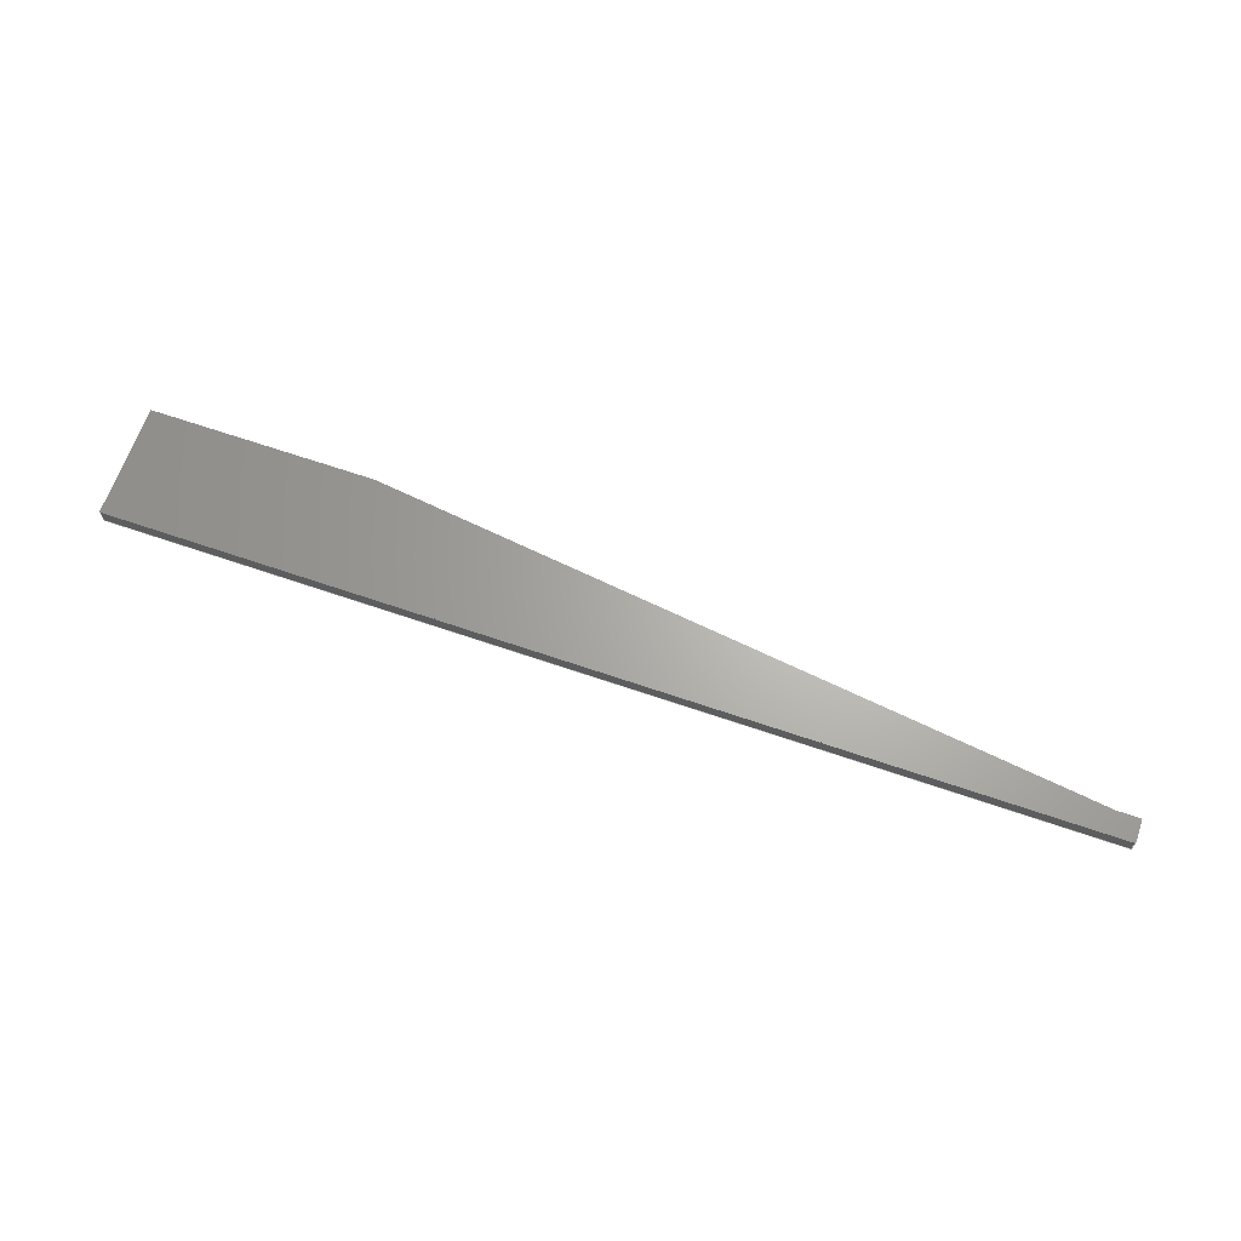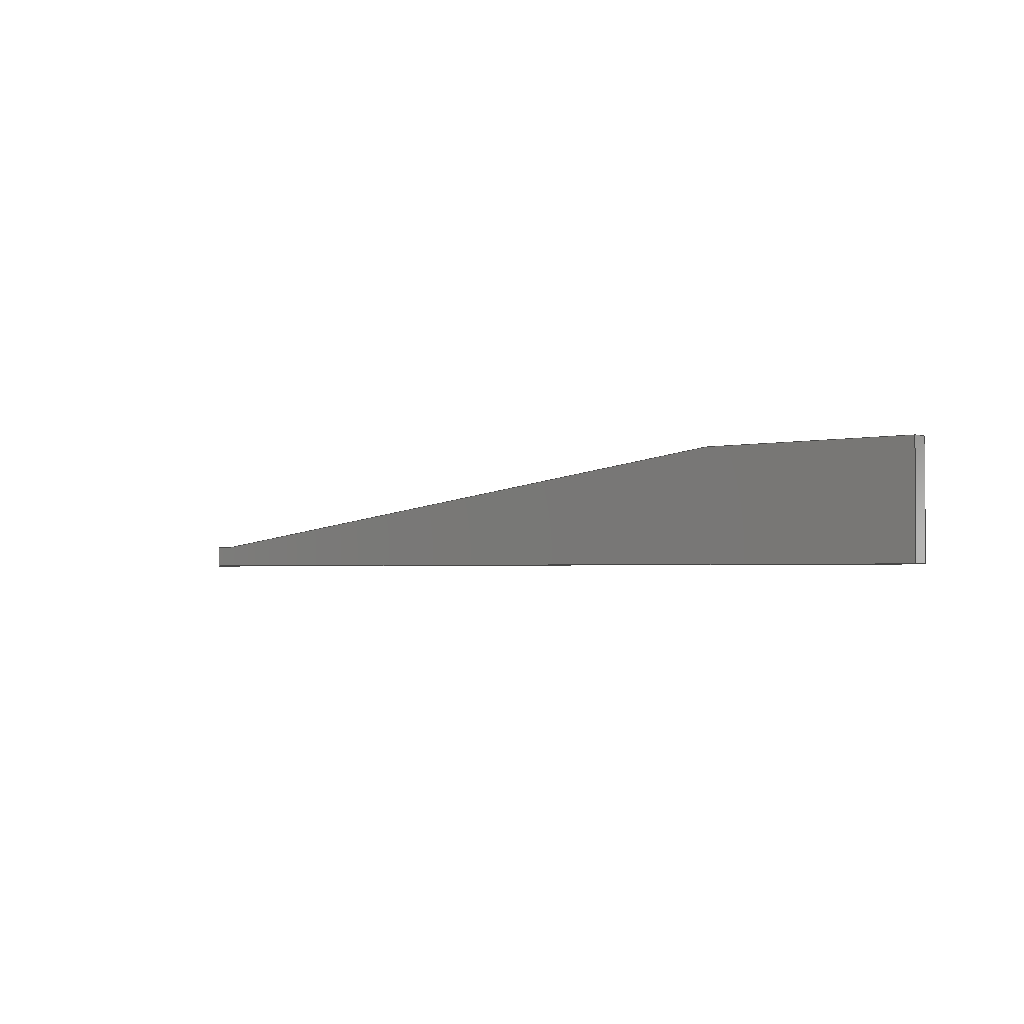
<metadata>
{"format":"step","ext":"step","renderer":"f3d","projection":"perspective","resolution":1024,"background":"white","views":[{"elev":65.8,"azim":19.1,"up":"+Z"},{"elev":-1.9,"azim":-137.5,"up":"+Y"}]}
</metadata>
<code>
ISO-10303-21;
DATA;
#1 = ORIENTED_EDGE ( 'NONE', *, *, #4, .F. ) ;
#2 = ADVANCED_FACE ( 'NONE', ( #257 ), #244, .T. ) ;
#3 = FACE_OUTER_BOUND ( 'NONE', #29, .T. ) ;
#4 = EDGE_CURVE ( 'NONE', #44, #33, #117, .T. ) ;
#5 = CARTESIAN_POINT ( 'NONE',  ( 1292, -150, 11 ) ) ;
#6 = APPROVAL ( #112, 'UNSPECIFIED' ) ;
#7 = PLANE ( 'NONE',  #195 ) ;
#8 = FACE_OUTER_BOUND ( 'NONE', #157, .T. ) ;
#9 = DIRECTION ( 'NONE',  ( -0, -1, -0 ) ) ;
#10 = ORIENTED_EDGE ( 'NONE', *, *, #161, .T. ) ;
#11 = CARTESIAN_POINT ( 'NONE',  ( 1292, -150, -0.01 ) ) ;
#12 = UNCERTAINTY_MEASURE_WITH_UNIT (LENGTH_MEASURE( 1e-05 ), #75, 'distance_accuracy_value', 'NONE');
#13 = CARTESIAN_POINT ( 'NONE',  ( 0, -75, 22 ) ) ;
#14 = PERSON_AND_ORGANIZATION ( #302, #265 ) ;
#15 = CC_DESIGN_APPROVAL ( #6, ( #299 ) ) ;
#16 = DIRECTION ( 'NONE',  ( 1, -0, -0 ) ) ;
#17 = VERTEX_POINT ( 'NONE', #172 ) ;
#18 = CARTESIAN_POINT ( 'NONE',  ( 300, 0, -0.01 ) ) ;
#19 = ORIENTED_EDGE ( 'NONE', *, *, #161, .F. ) ;
#20 = DIRECTION ( 'NONE',  ( 0.9923, -0.1238, 0 ) ) ;
#21 = LINE ( 'NONE', #177, #53 ) ;
#22 = PERSON_AND_ORGANIZATION ( #302, #265 ) ;
#23 = PERSON_AND_ORGANIZATION_ROLE ( 'design_owner' ) ;
#24 = ORIENTED_EDGE ( 'NONE', *, *, #4, .T. ) ;
#25 = LINE ( 'NONE', #71, #107 ) ;
#26 = PERSON_AND_ORGANIZATION_ROLE ( 'design_supplier' ) ;
#27 = ORIENTED_EDGE ( 'NONE', *, *, #186, .F. ) ;
#28 = CC_DESIGN_APPROVAL ( #223, ( #119 ) ) ;
#29 = EDGE_LOOP ( 'NONE', ( #214, #131, #19, #285 ) ) ;
#30 = ADVANCED_FACE ( 'NONE', ( #8 ), #7, .T. ) ;
#31 = ORIENTED_EDGE ( 'NONE', *, *, #231, .F. ) ;
#32 = APPROVAL_DATE_TIME ( #54, #223 ) ;
#33 = VERTEX_POINT ( 'NONE', #123 ) ;
#34 = CARTESIAN_POINT ( 'NONE',  ( 1292, -75, 0 ) ) ;
#35 = ORIENTED_EDGE ( 'NONE', *, *, #284, .F. ) ;
#36 = APPROVAL_PERSON_ORGANIZATION ( #14, #223, #74 ) ;
#37 = CARTESIAN_POINT ( 'NONE',  ( 1292, -120, 11 ) ) ;
#38 = CC_DESIGN_PERSON_AND_ORGANIZATION_ASSIGNMENT ( #69, #26, ( #142 ) ) ;
#39 = EDGE_CURVE ( 'NONE', #33, #141, #250, .T. ) ;
#40 = LINE ( 'NONE', #270, #199 ) ;
#41 = PLANE ( 'NONE',  #134 ) ;
#42 = DATE_AND_TIME ( #115, #149 ) ;
#43 = CARTESIAN_POINT ( 'NONE',  ( -1.396e-14, -4.515e-15, 1.301e-15 ) ) ;
#44 = VERTEX_POINT ( 'NONE', #64 ) ;
#45 = CARTESIAN_POINT ( 'NONE',  ( -1.387e-14, -150, 22 ) ) ;
#46 = DIRECTION ( 'NONE',  ( -0, -0, -1 ) ) ;
#47 = CC_DESIGN_SECURITY_CLASSIFICATION ( #119, ( #142 ) ) ;
#48 = APPLICATION_CONTEXT ( 'configuration controlled 3d designs of mechanical parts and assemblies' ) ;
#49 = VERTEX_POINT ( 'NONE', #169 ) ;
#50 = APPROVAL_ROLE ( '' ) ;
#51 = VECTOR ( 'NONE', #46, 1000 ) ;
#52 = LINE ( 'NONE', #5, #173 ) ;
#53 = VECTOR ( 'NONE', #127, 1000 ) ;
#54 = DATE_AND_TIME ( #233, #196 ) ;
#55 = EDGE_LOOP ( 'NONE', ( #100, #10, #89, #27 ) ) ;
#56 = PERSON_AND_ORGANIZATION ( #302, #265 ) ;
#57 = FACE_OUTER_BOUND ( 'NONE', #110, .T. ) ;
#58 = AXIS2_PLACEMENT_3D ( 'NONE', #197, #224, #242 ) ;
#59 = ORIENTED_EDGE ( 'NONE', *, *, #111, .F. ) ;
#60 = VECTOR ( 'NONE', #16, 1000 ) ;
#61 = DIRECTION ( 'NONE',  ( 0, 0, 1 ) ) ;
#62 = DATE_AND_TIME ( #90, #303 ) ;
#63 = PRODUCT_RELATED_PRODUCT_CATEGORY ( 'detail', '', ( #145 ) ) ;
#64 = CARTESIAN_POINT ( 'NONE',  ( 1292, -120, 1.301e-15 ) ) ;
#65 = ORIENTED_EDGE ( 'NONE', *, *, #186, .T. ) ;
#66 = CARTESIAN_POINT ( 'NONE',  ( 1292, -135, 22 ) ) ;
#67 = CARTESIAN_POINT ( 'NONE',  ( 300, -2.939e-15, 22 ) ) ;
#68 = DIRECTION ( 'NONE',  ( 0.1238, 0.9923, -0 ) ) ;
#69 = PERSON_AND_ORGANIZATION ( #302, #265 ) ;
#70 = DIRECTION ( 'NONE',  ( -1, 0, 0 ) ) ;
#71 = CARTESIAN_POINT ( 'NONE',  ( 771, -120, 0 ) ) ;
#72 = VECTOR ( 'NONE', #240, 1000 ) ;
#73 = DATE_TIME_ROLE ( 'classification_date' ) ;
#74 = APPROVAL_ROLE ( '' ) ;
#75 =( LENGTH_UNIT ( ) NAMED_UNIT ( * ) SI_UNIT ( .MILLI., .METRE. ) );
#76 = LOCAL_TIME ( 19, 6, 33, #215 ) ;
#77 = VECTOR ( 'NONE', #290, 1000 ) ;
#78 = LINE ( 'NONE', #180, #51 ) ;
#79 = EDGE_CURVE ( 'NONE', #189, #49, #168, .T. ) ;
#80 = PLANE ( 'NONE',  #92 ) ;
#81 = ORIENTED_EDGE ( 'NONE', *, *, #82, .T. ) ;
#82 = EDGE_CURVE ( 'NONE', #17, #217, #193, .T. ) ;
#83 = FACE_OUTER_BOUND ( 'NONE', #171, .T. ) ;
#84 = PLANE ( 'NONE',  #301 ) ;
#85 = DIRECTION ( 'NONE',  ( 0, 1, 0 ) ) ;
#86 = ORIENTED_EDGE ( 'NONE', *, *, #156, .F. ) ;
#87 = ORIENTED_EDGE ( 'NONE', *, *, #103, .T. ) ;
#88 = APPROVAL_STATUS ( 'not_yet_approved' ) ;
#89 = ORIENTED_EDGE ( 'NONE', *, *, #91, .F. ) ;
#90 = CALENDAR_DATE ( 2017, 16, 11 ) ;
#91 = EDGE_CURVE ( 'NONE', #220, #189, #93, .T. ) ;
#92 = AXIS2_PLACEMENT_3D ( 'NONE', #18, #181, #106 ) ;
#93 = LINE ( 'NONE', #124, #146 ) ;
#94 = ORIENTED_EDGE ( 'NONE', *, *, #39, .T. ) ;
#95 = VECTOR ( 'NONE', #248, 1000 ) ;
#96 = ORIENTED_EDGE ( 'NONE', *, *, #39, .F. ) ;
#97 = CARTESIAN_POINT ( 'NONE',  ( 300, -2.569e-14, 11 ) ) ;
#98 = ORIENTED_EDGE ( 'NONE', *, *, #284, .T. ) ;
#99 = COORDINATED_UNIVERSAL_TIME_OFFSET ( 1, 0, .AHEAD. ) ;
#100 = ORIENTED_EDGE ( 'NONE', *, *, #176, .T. ) ;
#101 = CARTESIAN_POINT ( 'NONE',  ( -0.01, -150, 22 ) ) ;
#102 = VECTOR ( 'NONE', #9, 1000 ) ;
#103 = EDGE_CURVE ( 'NONE', #49, #268, #184, .T. ) ;
#104 = COORDINATED_UNIVERSAL_TIME_OFFSET ( 1, 0, .AHEAD. ) ;
#105 = DIRECTION ( 'NONE',  ( -1, 0, 0 ) ) ;
#106 = DIRECTION ( 'NONE',  ( -1, 0, 0 ) ) ;
#107 = VECTOR ( 'NONE', #133, 1000 ) ;
#108 = CC_DESIGN_DATE_AND_TIME_ASSIGNMENT ( #282, #279, ( #299 ) ) ;
#109 = CARTESIAN_POINT ( 'NONE',  ( 0, 0.01, -0.01 ) ) ;
#110 = EDGE_LOOP ( 'NONE', ( #213, #256, #143, #264, #203, #190 ) ) ;
#111 = EDGE_CURVE ( 'NONE', #222, #141, #52, .T. ) ;
#112 = APPROVAL_STATUS ( 'not_yet_approved' ) ;
#113 = ADVANCED_FACE ( 'NONE', ( #57 ), #121, .T. ) ;
#114 = VECTOR ( 'NONE', #153, 1000 ) ;
#115 = CALENDAR_DATE ( 2017, 16, 11 ) ;
#116 = ADVANCED_FACE ( 'NONE', ( #3 ), #80, .T. ) ;
#117 = LINE ( 'NONE', #37, #77 ) ;
#118 = ADVANCED_BREP_SHAPE_REPRESENTATION ( 'RampeBallon v10_Default_sldprt', ( #129, #269 ), #239 ) ;
#119 = SECURITY_CLASSIFICATION ( '', '', #208 ) ;
#120 = VERTEX_POINT ( 'NONE', #175 ) ;
#121 = PLANE ( 'NONE',  #260 ) ;
#122 = EDGE_LOOP ( 'NONE', ( #227, #1, #165, #81 ) ) ;
#123 = CARTESIAN_POINT ( 'NONE',  ( 1292, -120, 22 ) ) ;
#124 = CARTESIAN_POINT ( 'NONE',  ( -1.114e-14, -75, 0 ) ) ;
#125 = EDGE_CURVE ( 'NONE', #44, #222, #160, .T. ) ;
#126 = DIRECTION ( 'NONE',  ( -1, -0, -0 ) ) ;
#127 = DIRECTION ( 'NONE',  ( -0, -0, -1 ) ) ;
#128 = DATE_AND_TIME ( #164, #76 ) ;
#129 = MANIFOLD_SOLID_BREP ( 'Imported1', #277 ) ;
#130 = DIRECTION ( 'NONE',  ( 1, -0, -0 ) ) ;
#131 = ORIENTED_EDGE ( 'NONE', *, *, #79, .F. ) ;
#132 = CARTESIAN_POINT ( 'NONE',  ( 1292, -150, 22 ) ) ;
#133 = DIRECTION ( 'NONE',  ( 1, -0, -0 ) ) ;
#134 = AXIS2_PLACEMENT_3D ( 'NONE', #198, #68, #205 ) ;
#135 = APPLICATION_PROTOCOL_DEFINITION ( 'international standard', 'config_control_design', 1994, #48 ) ;
#136 = EDGE_LOOP ( 'NONE', ( #65, #261, #206, #283 ) ) ;
#137 = VECTOR ( 'NONE', #126, 1000 ) ;
#138 = APPLICATION_PROTOCOL_DEFINITION ( 'international standard', 'config_control_design', 1994, #211 ) ;
#139 = LINE ( 'NONE', #158, #289 ) ;
#140 = ADVANCED_FACE ( 'NONE', ( #237 ), #155, .T. ) ;
#141 = VERTEX_POINT ( 'NONE', #132 ) ;
#142 = PRODUCT_DEFINITION_FORMATION_WITH_SPECIFIED_SOURCE ( 'ANY', '', #145, .NOT_KNOWN. ) ;
#143 = ORIENTED_EDGE ( 'NONE', *, *, #91, .T. ) ;
#144 = APPROVAL_PERSON_ORGANIZATION ( #275, #6, #297 ) ;
#145 = PRODUCT ( 'RampeBallon v10_Default_sldprt', 'RampeBallon v10_Default_sldprt', '', ( #183 ) ) ;
#146 = VECTOR ( 'NONE', #147, 1000 ) ;
#147 = DIRECTION ( 'NONE',  ( 0, 1, 0 ) ) ;
#148 = DIRECTION ( 'NONE',  ( 0, 0, -1 ) ) ;
#149 = LOCAL_TIME ( 19, 6, 33, #99 ) ;
#150 = CC_DESIGN_PERSON_AND_ORGANIZATION_ASSIGNMENT ( #22, #207, ( #142 ) ) ;
#151 = ORIENTED_EDGE ( 'NONE', *, *, #176, .F. ) ;
#152 = LINE ( 'NONE', #272, #60 ) ;
#153 = DIRECTION ( 'NONE',  ( -0, 1, -0 ) ) ;
#154 = APPROVAL_DATE_TIME ( #42, #6 ) ;
#155 = PLANE ( 'NONE',  #174 ) ;
#156 = EDGE_CURVE ( 'NONE', #141, #273, #229, .T. ) ;
#157 = EDGE_LOOP ( 'NONE', ( #151, #86, #96, #166, #35, #31 ) ) ;
#158 = CARTESIAN_POINT ( 'NONE',  ( 781, -60, 22 ) ) ;
#159 = DIRECTION ( 'NONE',  ( 0.9923, -0.1238, -0 ) ) ;
#160 = LINE ( 'NONE', #34, #95 ) ;
#161 = EDGE_CURVE ( 'NONE', #120, #189, #78, .T. ) ;
#162 = FACE_OUTER_BOUND ( 'NONE', #263, .T. ) ;
#163 =( NAMED_UNIT ( * ) SI_UNIT ( $, .STERADIAN. ) SOLID_ANGLE_UNIT ( ) );
#164 = CALENDAR_DATE ( 2017, 16, 11 ) ;
#165 = ORIENTED_EDGE ( 'NONE', *, *, #243, .F. ) ;
#166 = ORIENTED_EDGE ( 'NONE', *, *, #280, .F. ) ;
#167 = ORIENTED_EDGE ( 'NONE', *, *, #281, .F. ) ;
#168 = LINE ( 'NONE', #191, #210 ) ;
#169 = CARTESIAN_POINT ( 'NONE',  ( 300, -1.039e-14, 4.337e-16 ) ) ;
#170 = CC_DESIGN_PERSON_AND_ORGANIZATION_ASSIGNMENT ( #259, #235, ( #119 ) ) ;
#171 = EDGE_LOOP ( 'NONE', ( #94, #59, #241, #24 ) ) ;
#172 = CARTESIAN_POINT ( 'NONE',  ( 1262, -120, 4.337e-16 ) ) ;
#173 = VECTOR ( 'NONE', #192, 1000 ) ;
#174 = AXIS2_PLACEMENT_3D ( 'NONE', #109, #230, #296 ) ;
#175 = CARTESIAN_POINT ( 'NONE',  ( -1.776e-14, -1.77e-14, 22 ) ) ;
#176 = EDGE_CURVE ( 'NONE', #273, #120, #179, .T. ) ;
#177 = CARTESIAN_POINT ( 'NONE',  ( -1.694e-18, -150, 11 ) ) ;
#178 = CARTESIAN_POINT ( 'NONE',  ( 1292, -150, 1.301e-15 ) ) ;
#179 = LINE ( 'NONE', #13, #114 ) ;
#180 = CARTESIAN_POINT ( 'NONE',  ( 0, 0, 11 ) ) ;
#181 = DIRECTION ( 'NONE',  ( 0, 1, -0 ) ) ;
#182 = ORIENTED_EDGE ( 'NONE', *, *, #82, .F. ) ;
#183 = MECHANICAL_CONTEXT ( 'NONE', #211, 'mechanical' ) ;
#184 = LINE ( 'NONE', #97, #298 ) ;
#185 = PERSON_AND_ORGANIZATION_ROLE ( 'creator' ) ;
#186 = EDGE_CURVE ( 'NONE', #273, #220, #21, .T. ) ;
#187 = APPROVAL_PERSON_ORGANIZATION ( #225, #278, #50 ) ;
#188 = CC_DESIGN_DATE_AND_TIME_ASSIGNMENT ( #62, #73, ( #119 ) ) ;
#189 = VERTEX_POINT ( 'NONE', #43 ) ;
#190 = ORIENTED_EDGE ( 'NONE', *, *, #243, .T. ) ;
#191 = CARTESIAN_POINT ( 'NONE',  ( 771, -1.779e-14, 0 ) ) ;
#192 = DIRECTION ( 'NONE',  ( 0, 0, 1 ) ) ;
#193 = LINE ( 'NONE', #267, #72 ) ;
#194 = LINE ( 'NONE', #295, #251 ) ;
#195 = AXIS2_PLACEMENT_3D ( 'NONE', #101, #226, #266 ) ;
#196 = LOCAL_TIME ( 19, 6, 33, #104 ) ;
#197 = CARTESIAN_POINT ( 'NONE',  ( 1292, -120, -0.01 ) ) ;
#198 = CARTESIAN_POINT ( 'NONE',  ( 1262, -120, -0.01 ) ) ;
#199 = VECTOR ( 'NONE', #105, 1000 ) ;
#200 = CARTESIAN_POINT ( 'NONE',  ( -3.128e-15, -150, 1.084e-15 ) ) ;
#201 = CALENDAR_DATE ( 2017, 16, 11 ) ;
#202 = CARTESIAN_POINT ( 'NONE',  ( 646, -150, 22 ) ) ;
#203 = ORIENTED_EDGE ( 'NONE', *, *, #281, .T. ) ;
#204 = CC_DESIGN_PERSON_AND_ORGANIZATION_ASSIGNMENT ( #271, #23, ( #145 ) ) ;
#205 = DIRECTION ( 'NONE',  ( -0.9923, 0.1238, 0 ) ) ;
#206 = ORIENTED_EDGE ( 'NONE', *, *, #111, .T. ) ;
#207 = PERSON_AND_ORGANIZATION_ROLE ( 'creator' ) ;
#208 = SECURITY_CLASSIFICATION_LEVEL ( 'unclassified' ) ;
#209 =( NAMED_UNIT ( * ) PLANE_ANGLE_UNIT ( ) SI_UNIT ( $, .RADIAN. ) );
#210 = VECTOR ( 'NONE', #228, 1000 ) ;
#211 = APPLICATION_CONTEXT ( 'configuration controlled 3d designs of mechanical parts and assemblies' ) ;
#212 = SHAPE_DEFINITION_REPRESENTATION ( #262, #118 ) ;
#213 = ORIENTED_EDGE ( 'NONE', *, *, #125, .T. ) ;
#214 = ORIENTED_EDGE ( 'NONE', *, *, #103, .F. ) ;
#215 = COORDINATED_UNIVERSAL_TIME_OFFSET ( 1, 0, .AHEAD. ) ;
#216 = ADVANCED_FACE ( 'NONE', ( #162 ), #41, .T. ) ;
#217 = VERTEX_POINT ( 'NONE', #245 ) ;
#218 = ADVANCED_FACE ( 'NONE', ( #83 ), #84, .T. ) ;
#219 = DESIGN_CONTEXT ( 'detailed design', #48, 'design' ) ;
#220 = VERTEX_POINT ( 'NONE', #200 ) ;
#221 = COORDINATED_UNIVERSAL_TIME_OFFSET ( 1, 0, .AHEAD. ) ;
#222 = VERTEX_POINT ( 'NONE', #178 ) ;
#223 = APPROVAL ( #88, 'UNSPECIFIED' ) ;
#224 = DIRECTION ( 'NONE',  ( 0, 1, -0 ) ) ;
#225 = PERSON_AND_ORGANIZATION ( #302, #265 ) ;
#226 = DIRECTION ( 'NONE',  ( 0, 0, 1 ) ) ;
#227 = ORIENTED_EDGE ( 'NONE', *, *, #280, .T. ) ;
#228 = DIRECTION ( 'NONE',  ( 1, 8.543e-18, -0 ) ) ;
#229 = LINE ( 'NONE', #202, #137 ) ;
#230 = DIRECTION ( 'NONE',  ( -1, 0, 0 ) ) ;
#231 = EDGE_CURVE ( 'NONE', #120, #268, #152, .T. ) ;
#232 = DIRECTION ( 'NONE',  ( 1, 0, 0 ) ) ;
#233 = CALENDAR_DATE ( 2017, 16, 11 ) ;
#234 = CC_DESIGN_PERSON_AND_ORGANIZATION_ASSIGNMENT ( #56, #185, ( #299 ) ) ;
#235 = PERSON_AND_ORGANIZATION_ROLE ( 'classification_officer' ) ;
#236 = FACE_OUTER_BOUND ( 'NONE', #136, .T. ) ;
#237 = FACE_OUTER_BOUND ( 'NONE', #55, .T. ) ;
#238 = EDGE_CURVE ( 'NONE', #222, #220, #40, .T. ) ;
#239 =( GEOMETRIC_REPRESENTATION_CONTEXT ( 3 ) GLOBAL_UNCERTAINTY_ASSIGNED_CONTEXT ( ( #12 ) ) GLOBAL_UNIT_ASSIGNED_CONTEXT ( ( #75, #209, #163 ) ) REPRESENTATION_CONTEXT ( 'NONE', 'WORKASPACE' ) );
#240 = DIRECTION ( 'NONE',  ( 0, 0, 1 ) ) ;
#241 = ORIENTED_EDGE ( 'NONE', *, *, #125, .F. ) ;
#242 = DIRECTION ( 'NONE',  ( -1, 0, 0 ) ) ;
#243 = EDGE_CURVE ( 'NONE', #17, #44, #25, .T. ) ;
#244 = PLANE ( 'NONE',  #58 ) ;
#245 = CARTESIAN_POINT ( 'NONE',  ( 1262, -120, 22 ) ) ;
#246 = CARTESIAN_POINT ( 'NONE',  ( 0, 0, 0 ) ) ;
#247 = LOCAL_TIME ( 19, 6, 33, #294 ) ;
#248 = DIRECTION ( 'NONE',  ( -0, -1, -0 ) ) ;
#249 = PLANE ( 'NONE',  #253 ) ;
#250 = LINE ( 'NONE', #66, #102 ) ;
#251 = VECTOR ( 'NONE', #130, 1000 ) ;
#252 = DIRECTION ( 'NONE',  ( 0, 0, 1 ) ) ;
#253 = AXIS2_PLACEMENT_3D ( 'NONE', #274, #292, #291 ) ;
#254 = LINE ( 'NONE', #293, #258 ) ;
#255 = ADVANCED_FACE ( 'NONE', ( #236 ), #249, .T. ) ;
#256 = ORIENTED_EDGE ( 'NONE', *, *, #238, .T. ) ;
#257 = FACE_OUTER_BOUND ( 'NONE', #122, .T. ) ;
#258 = VECTOR ( 'NONE', #20, 1000 ) ;
#259 = PERSON_AND_ORGANIZATION ( #302, #265 ) ;
#260 = AXIS2_PLACEMENT_3D ( 'NONE', #287, #148, #70 ) ;
#261 = ORIENTED_EDGE ( 'NONE', *, *, #238, .F. ) ;
#262 = PRODUCT_DEFINITION_SHAPE ( 'NONE', 'NONE',  #299 ) ;
#263 = EDGE_LOOP ( 'NONE', ( #98, #182, #167, #87 ) ) ;
#264 = ORIENTED_EDGE ( 'NONE', *, *, #79, .T. ) ;
#265 = ORGANIZATION ( 'UNSPECIFIED', 'UNSPECIFIED', '' ) ;
#266 = DIRECTION ( 'NONE',  ( 1, 0, 0 ) ) ;
#267 = CARTESIAN_POINT ( 'NONE',  ( 1262, -120, 11 ) ) ;
#268 = VERTEX_POINT ( 'NONE', #67 ) ;
#269 = AXIS2_PLACEMENT_3D ( 'NONE', #246, #252, #276 ) ;
#270 = CARTESIAN_POINT ( 'NONE',  ( 771, -150, 0 ) ) ;
#271 = PERSON_AND_ORGANIZATION ( #302, #265 ) ;
#272 = CARTESIAN_POINT ( 'NONE',  ( 275, 0, 22 ) ) ;
#273 = VERTEX_POINT ( 'NONE', #45 ) ;
#274 = CARTESIAN_POINT ( 'NONE',  ( -0.01, -150, -0.01 ) ) ;
#275 = PERSON_AND_ORGANIZATION ( #302, #265 ) ;
#276 = DIRECTION ( 'NONE',  ( 1, 0, 0 ) ) ;
#277 = CLOSED_SHELL ( 'NONE', ( #113, #255, #218, #2, #216, #116, #140, #30 ) ) ;
#278 = APPROVAL ( #300, 'UNSPECIFIED' ) ;
#279 = DATE_TIME_ROLE ( 'creation_date' ) ;
#280 = EDGE_CURVE ( 'NONE', #217, #33, #194, .T. ) ;
#281 = EDGE_CURVE ( 'NONE', #49, #17, #254, .T. ) ;
#282 = DATE_AND_TIME ( #201, #247 ) ;
#283 = ORIENTED_EDGE ( 'NONE', *, *, #156, .T. ) ;
#284 = EDGE_CURVE ( 'NONE', #268, #217, #139, .T. ) ;
#285 = ORIENTED_EDGE ( 'NONE', *, *, #231, .T. ) ;
#286 = APPROVAL_DATE_TIME ( #128, #278 ) ;
#287 = CARTESIAN_POINT ( 'NONE',  ( 1292, -150, 0 ) ) ;
#288 = CC_DESIGN_APPROVAL ( #278, ( #142 ) ) ;
#289 = VECTOR ( 'NONE', #159, 1000 ) ;
#290 = DIRECTION ( 'NONE',  ( 0, 0, 1 ) ) ;
#291 = DIRECTION ( 'NONE',  ( 1, 0, 0 ) ) ;
#292 = DIRECTION ( 'NONE',  ( 0, -1, 0 ) ) ;
#293 = CARTESIAN_POINT ( 'NONE',  ( 300, 2.776e-14, 0 ) ) ;
#294 = COORDINATED_UNIVERSAL_TIME_OFFSET ( 1, 0, .AHEAD. ) ;
#295 = CARTESIAN_POINT ( 'NONE',  ( 1277, -120, 22 ) ) ;
#296 = DIRECTION ( 'NONE',  ( 0, -1, 0 ) ) ;
#297 = APPROVAL_ROLE ( '' ) ;
#298 = VECTOR ( 'NONE', #61, 1000 ) ;
#299 = PRODUCT_DEFINITION ( 'UNKNOWN', '', #142, #219 ) ;
#300 = APPROVAL_STATUS ( 'not_yet_approved' ) ;
#301 = AXIS2_PLACEMENT_3D ( 'NONE', #11, #232, #85 ) ;
#302 = PERSON ( 'UNSPECIFIED', 'UNSPECIFIED', 'UNSPECIFIED', ('UNSPECIFIED'), ('UNSPECIFIED'), ('UNSPECIFIED') ) ;
#303 = LOCAL_TIME ( 19, 6, 33, #221 ) ;
ENDSEC;
END-ISO-10303-21;

</code>
